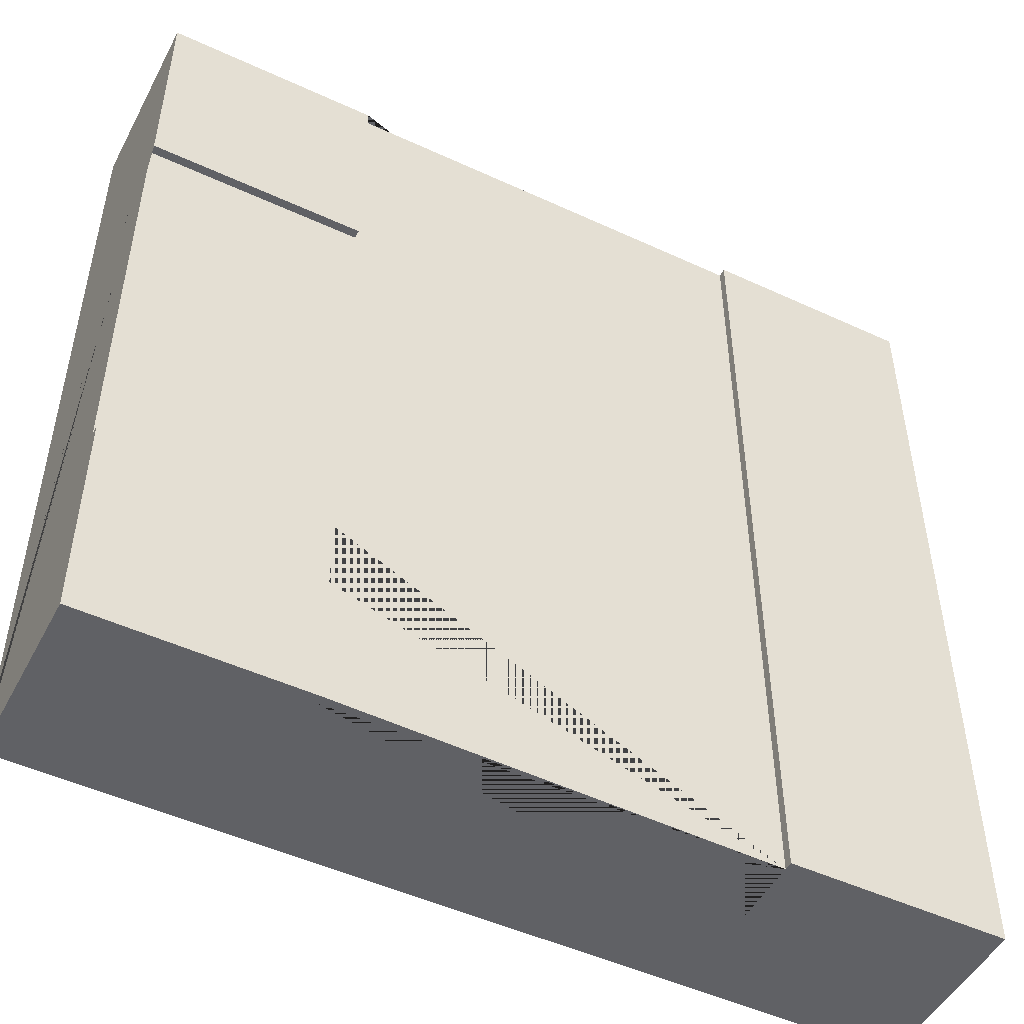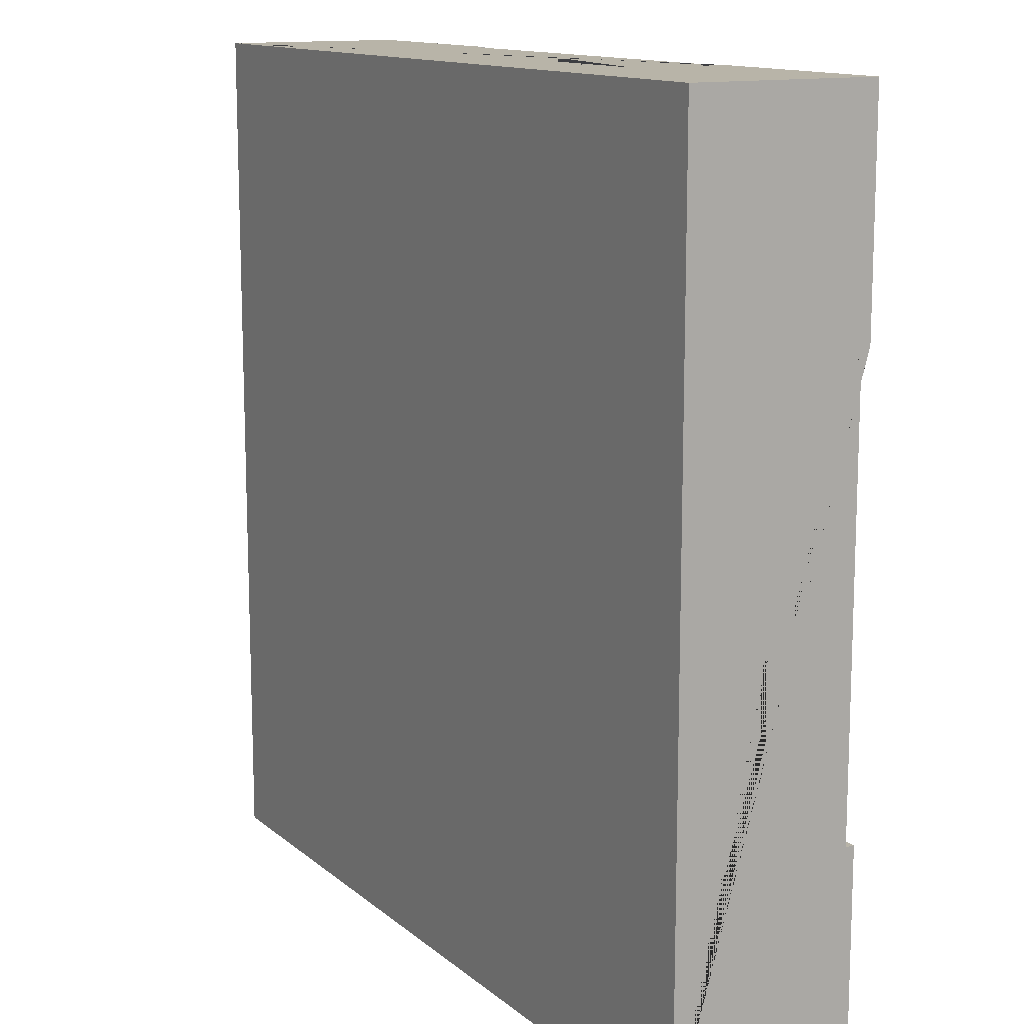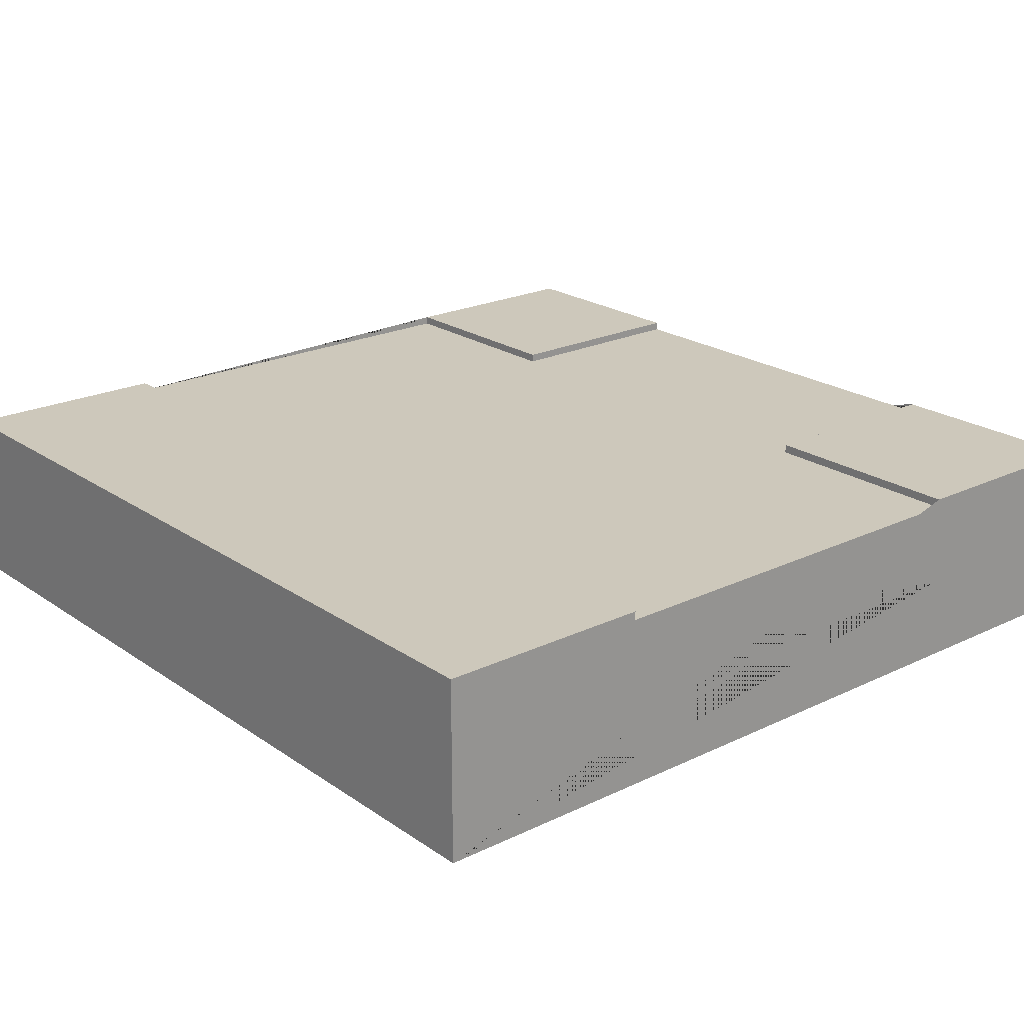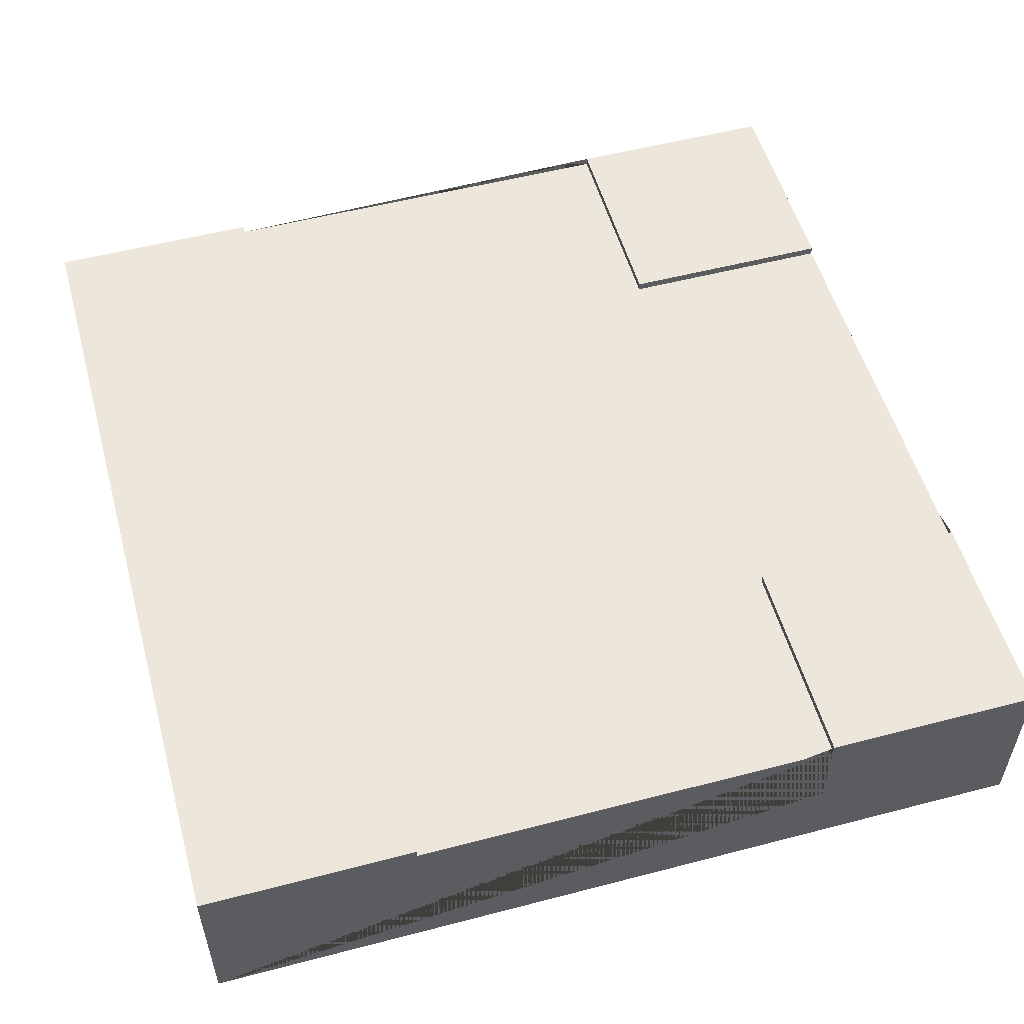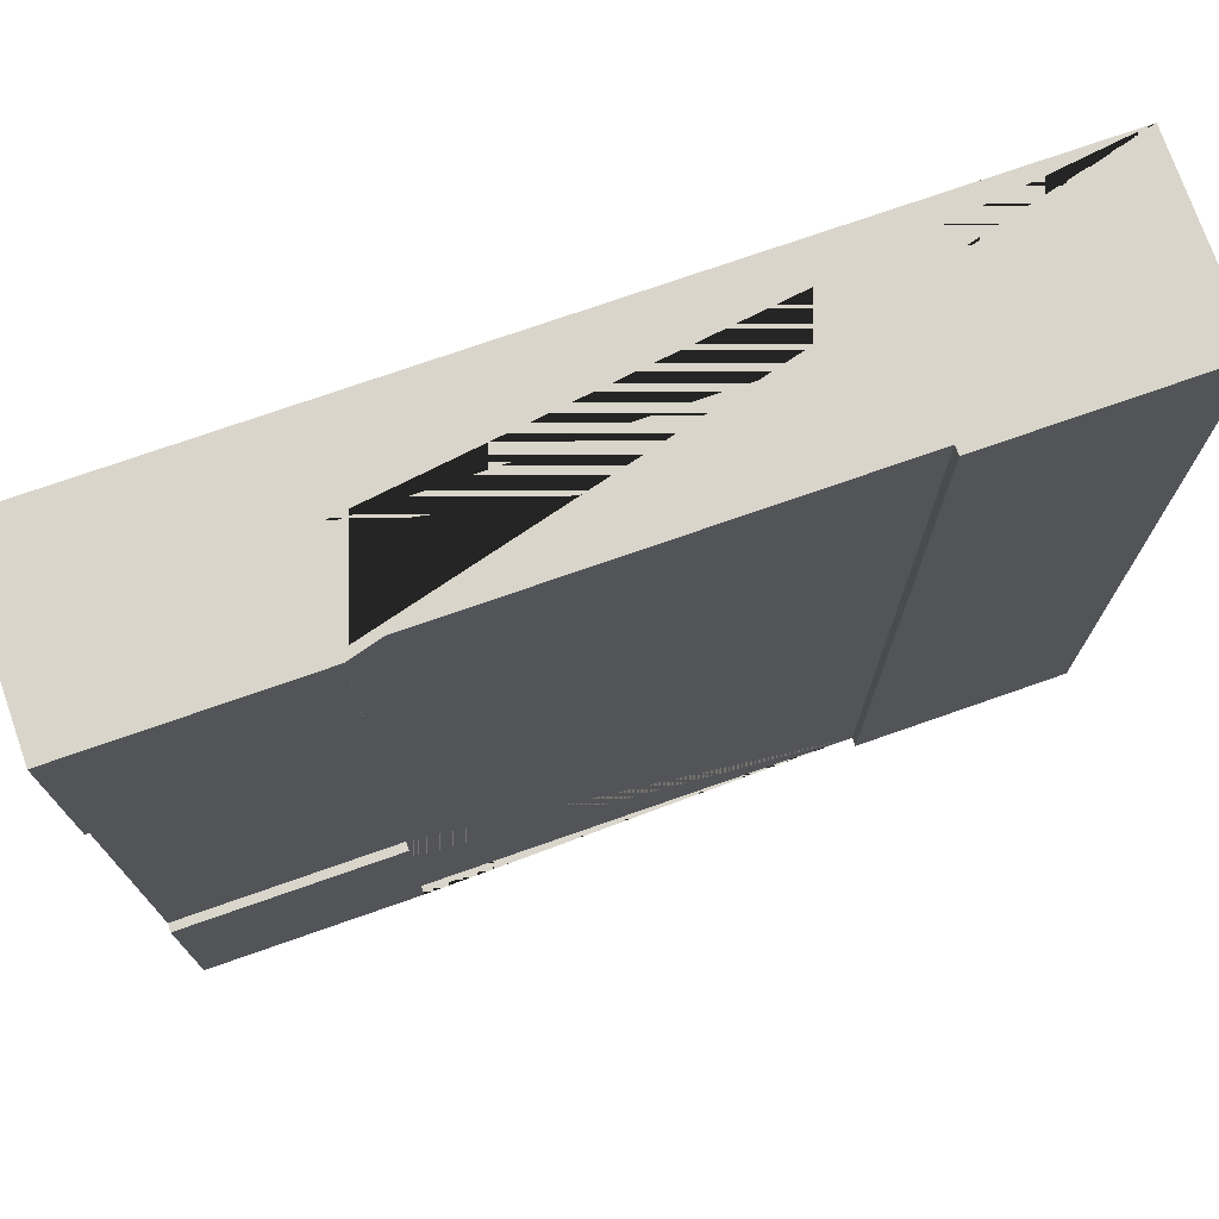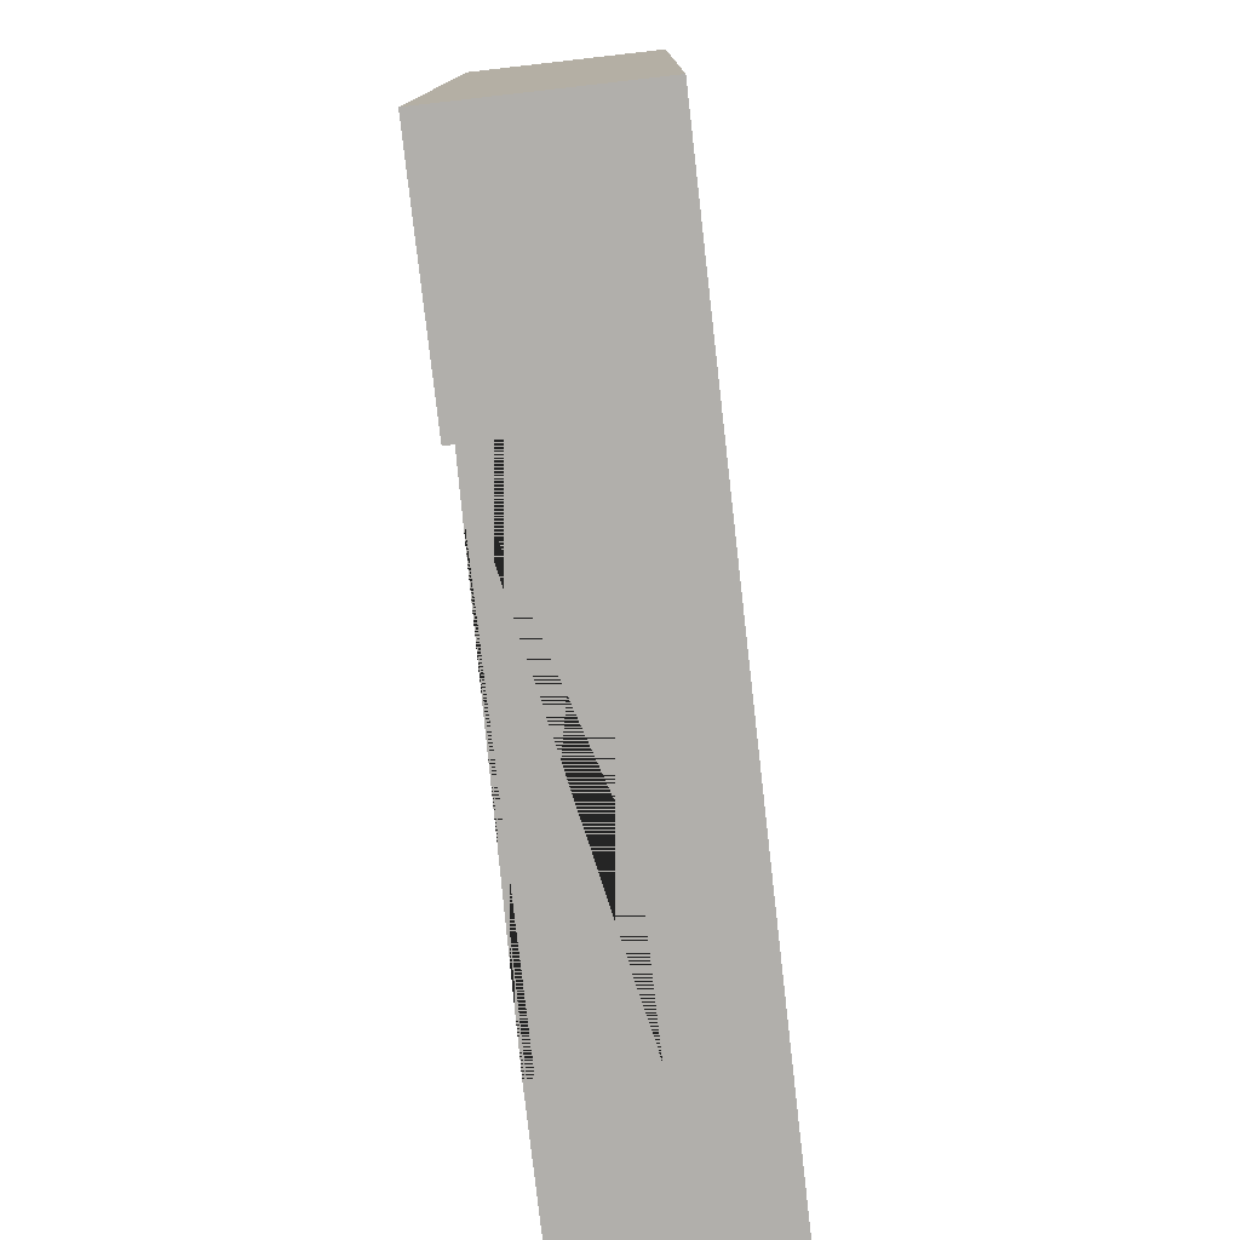
<metadata>
{"format":"obj","ext":"obj","renderer":"f3d","projection":"perspective","resolution":1024,"background":"white","views":[{"elev":-49.5,"azim":152.9,"up":"+Z"},{"elev":13.0,"azim":60.4,"up":"+Z"},{"elev":21.9,"azim":-40.1,"up":"+Y"},{"elev":54.0,"azim":-15.5,"up":"+Y"},{"elev":74.4,"azim":160.7,"up":"+Z"},{"elev":-78.2,"azim":-83.5,"up":"+Z"}]}
</metadata>
<code>
o Mesh1_Group1_Model.290
v 0.75 0.6 0
v 0.75 0.3 0
v 2.25 0.3 0
v 2.25 0.6 0
v 0 0 0
v 3 0 -0
v 3 0.63 0
v 2.25 0.63 0
v 0.75 0.63 0
v 0 0.63 0
v 0 0 -3
v 3 0 -3
v 0 0.63 -3
v 0.75 0.63 -3
v 0.75 0.6 -3
v 2.25 0.6 -0.75
v 3 0.6 -0.75
v 3 0.6 -2.25
v 2.25 0.6 -2.25
v 2.25 0.6 -3
v 2.25 0.63 -0.75
v 3 0.63 -0.75
v 3 0.63 -3
v 3 0.63 -2.25
v 3 0.3 -2.25
v 3 0.3 -0.75
v 0.75 0.3 -3
v 2.25 0.3 -3
v 2.25 0.63 -3
v 2.25 0.63 -2.25
f 5 6 7 8 4 3 2 1 9 10
f 6 5 11 12
f 11 5 10 13
f 10 9 14 13
f 14 9 1 15
f 16 4 8 21
f 7 22 21 8
f 12 23 24 18 25 26 17 22 7 6
f 15 27 28 20 29 23 12 11 13 14
f 20 19 30 29
f 19 18 24 30
f 24 23 29 30
f 17 16 21 22
f 1 2 3 4
f 15 1 4 16 17 18 19 20
f 20 28 27 15
f 17 26 25 18

</code>
